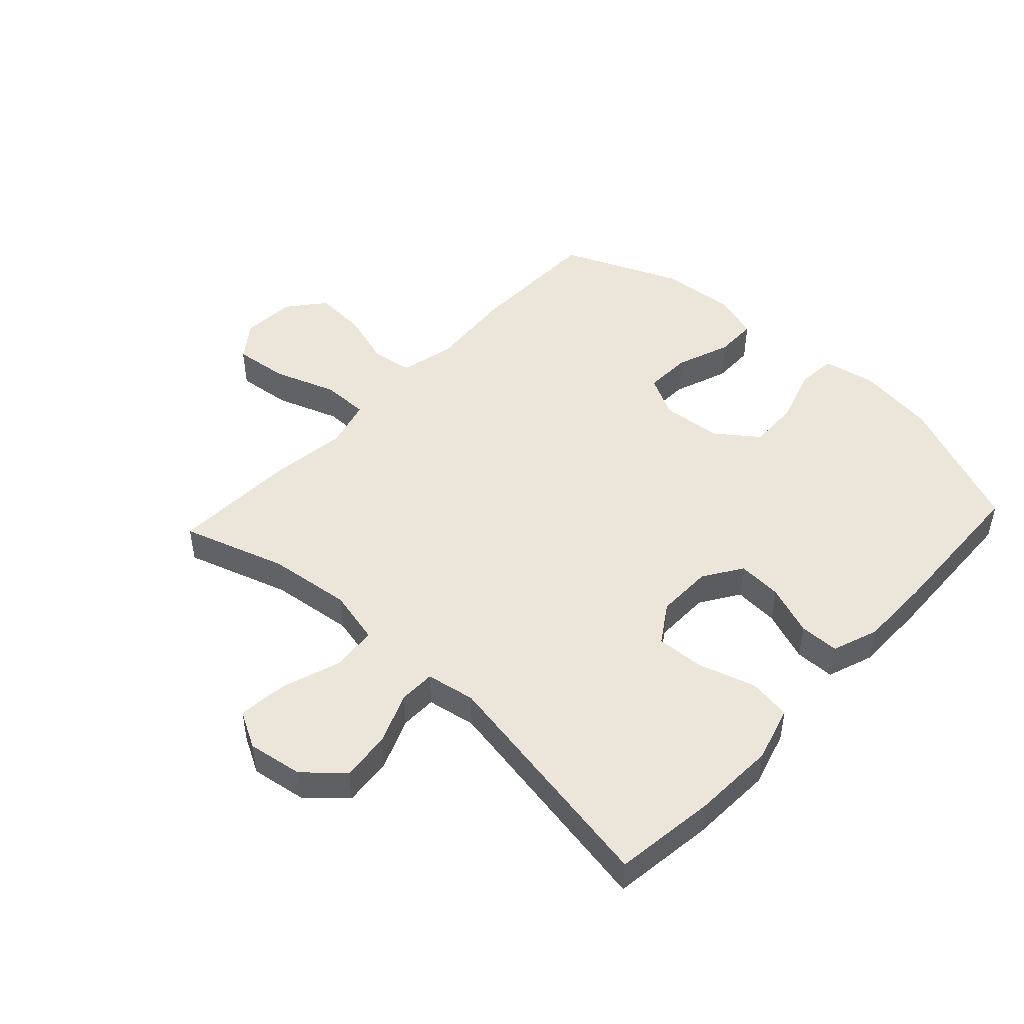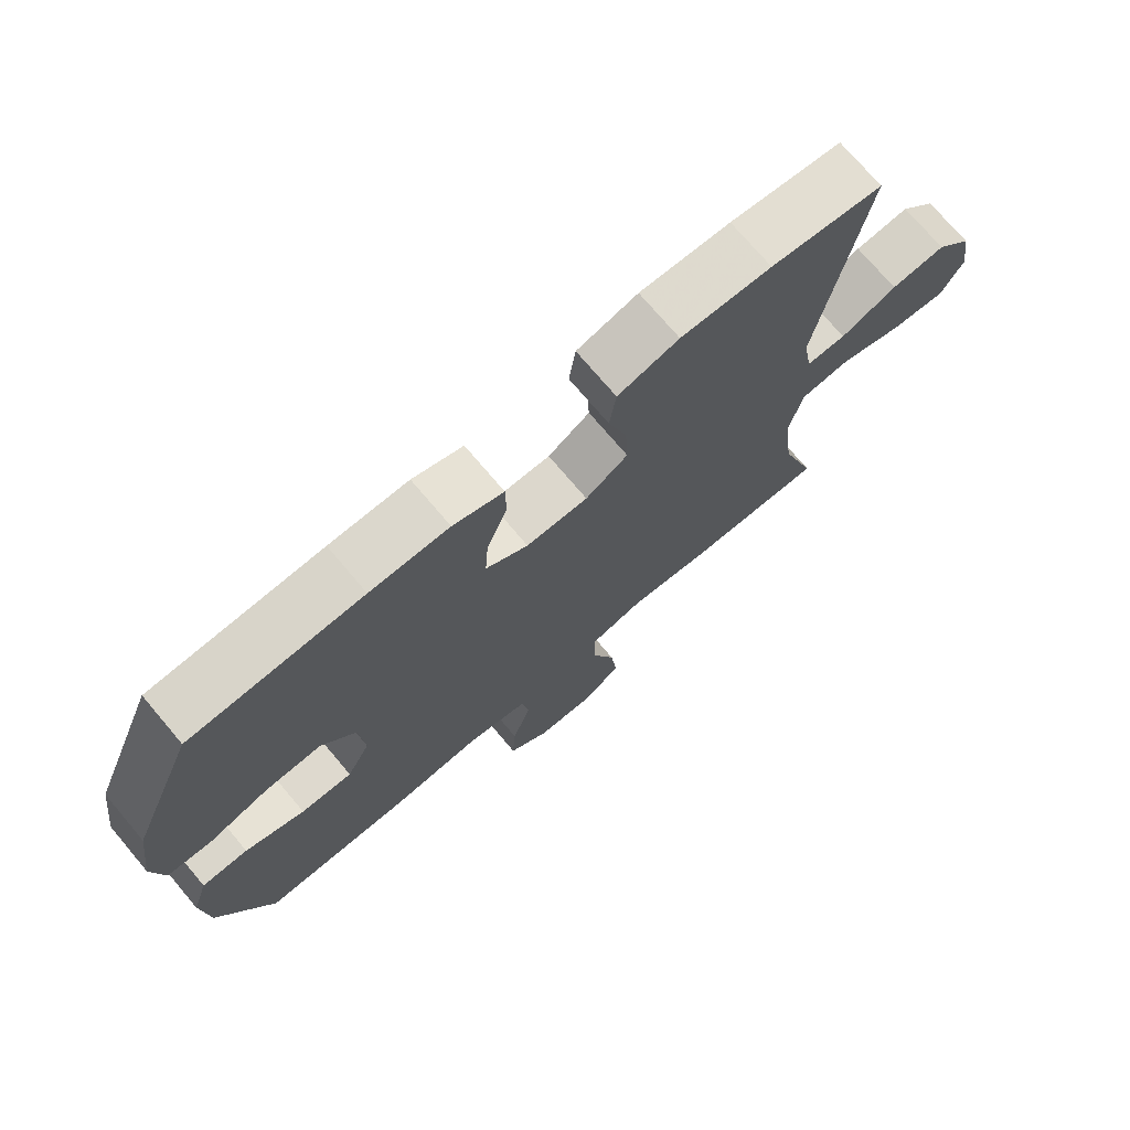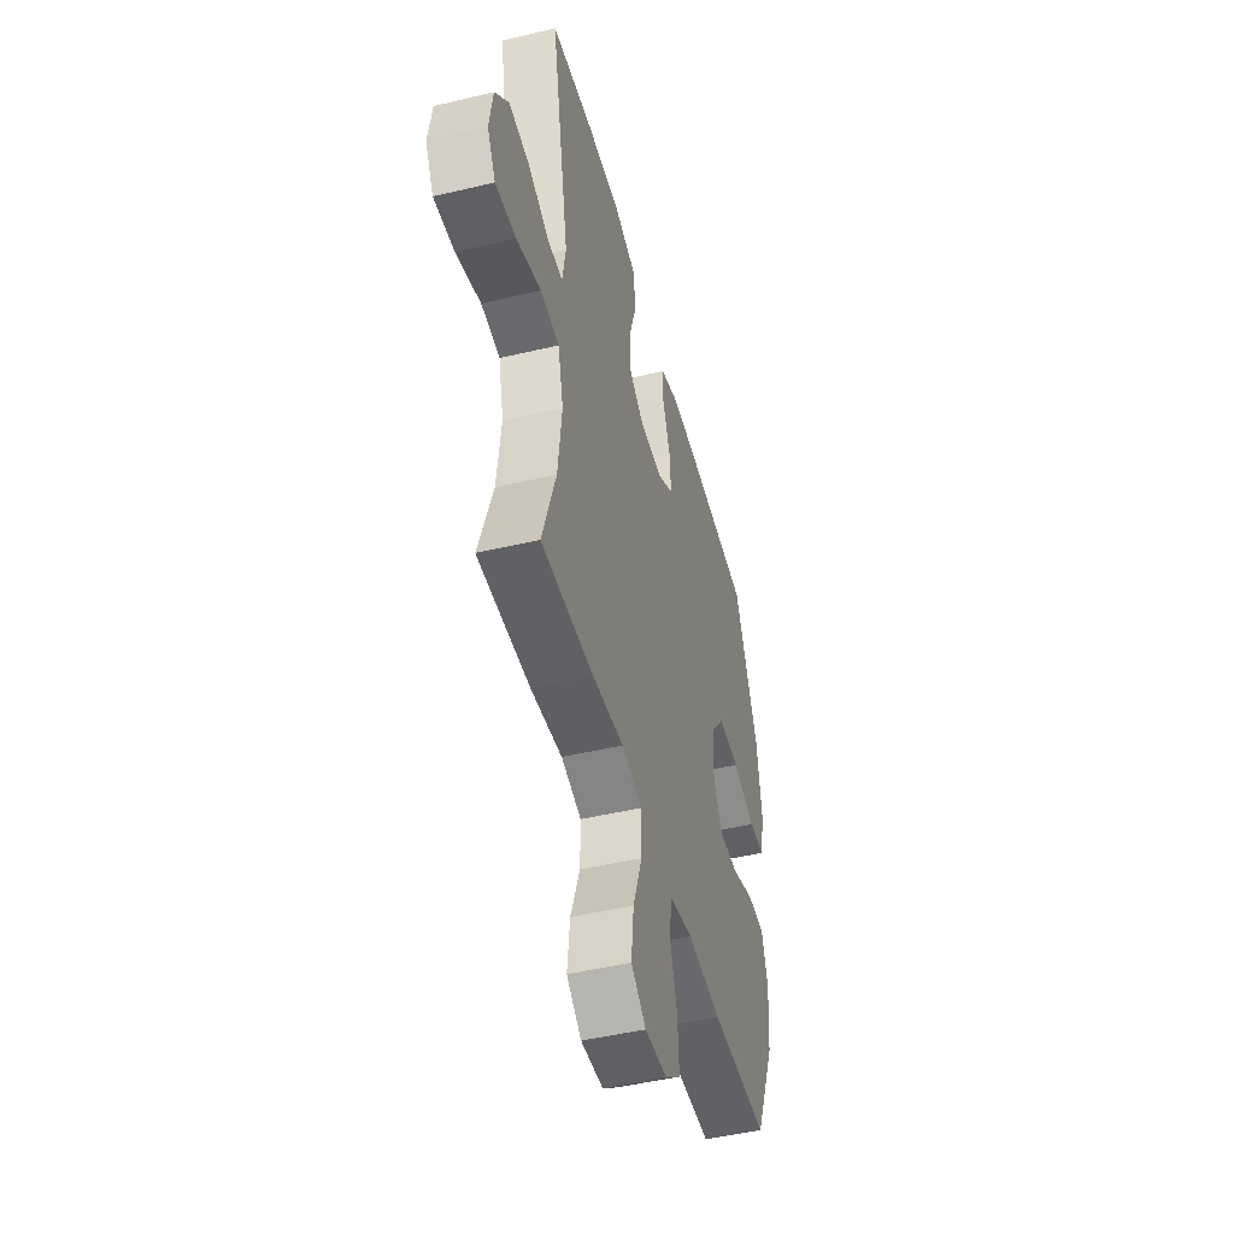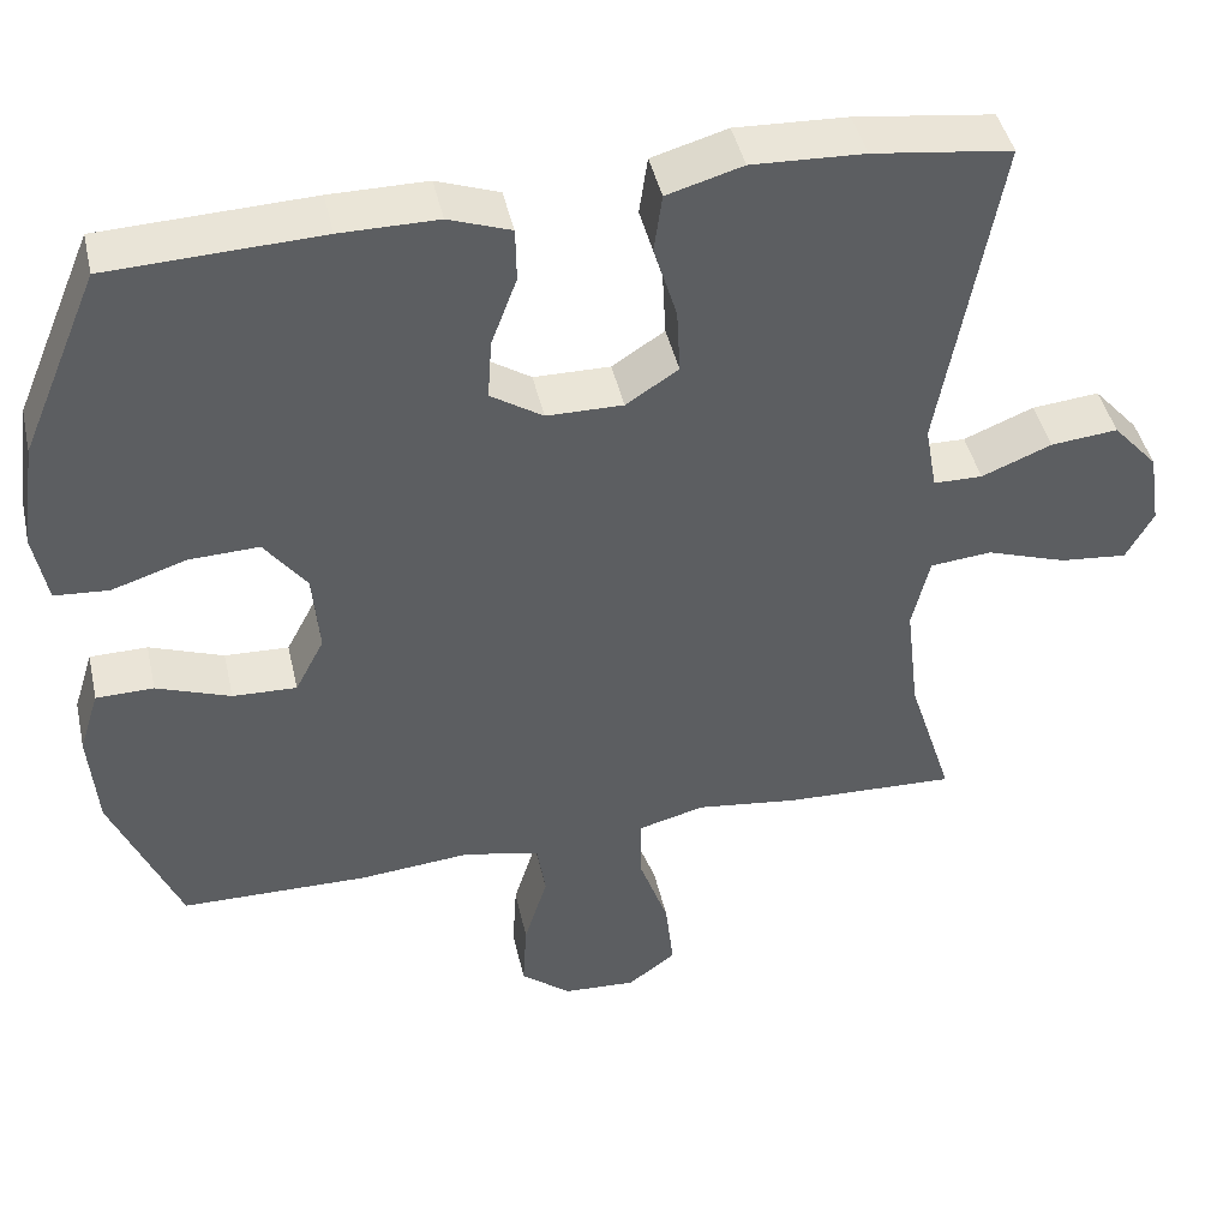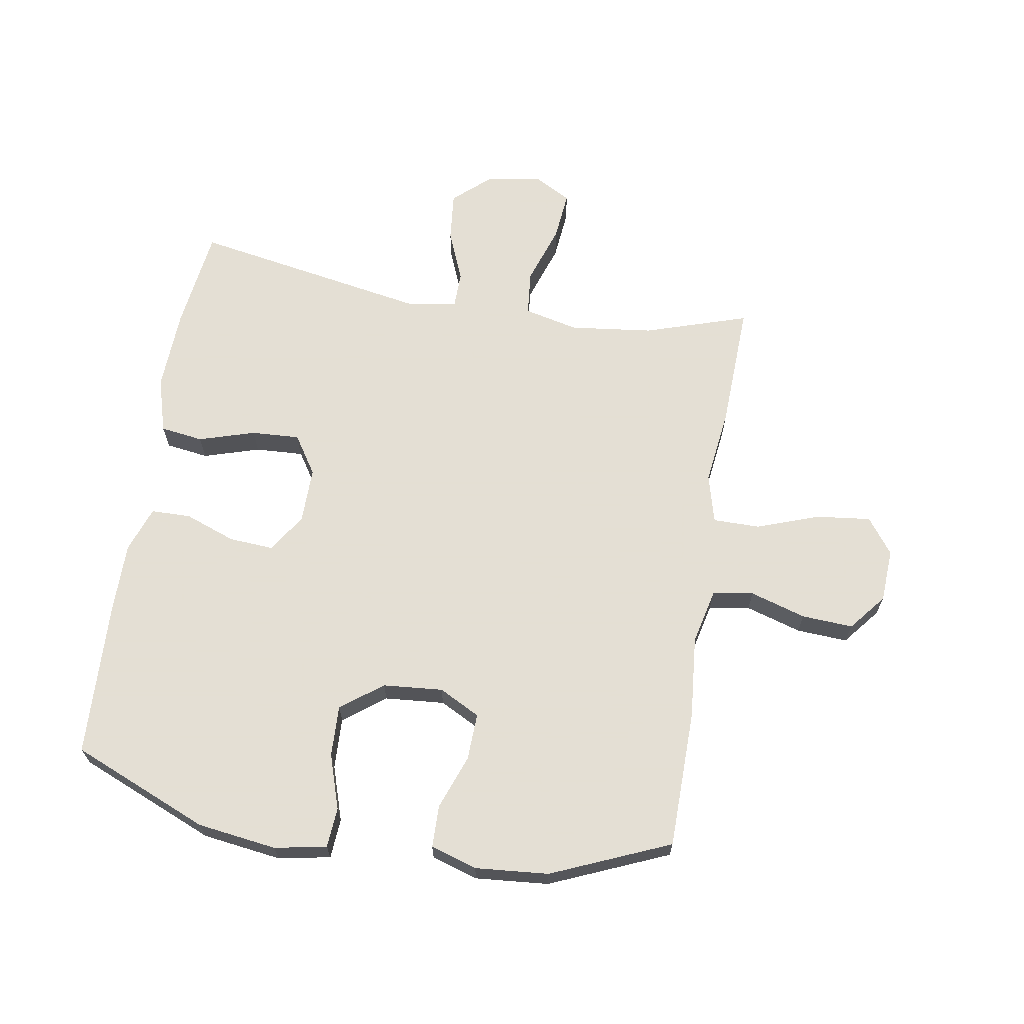
<metadata>
{"format":"obj","ext":"obj","renderer":"f3d","projection":"perspective","resolution":1024,"background":"white","views":[{"elev":47.8,"azim":-47.2,"up":"+Y"},{"elev":73.4,"azim":139.8,"up":"+Z"},{"elev":-47.9,"azim":-75.1,"up":"+Z"},{"elev":44.0,"azim":167.4,"up":"+Z"},{"elev":66.3,"azim":99.3,"up":"+Y"}]}
</metadata>
<code>
v -0.5 0.07 0.5
v -0.333 0.07 0.522
v -0.198 0.07 0.528
v -0.107 0.07 0.502
v -0.097 0.07 0.432
v -0.125 0.07 0.34
v -0.129 0.07 0.261
v -0.066 0.07 0.22
v 0.026 0.07 0.221
v 0.089 0.07 0.262
v 0.084 0.07 0.335
v 0.053 0.07 0.418
v 0.054 0.07 0.483
v 0.129 0.07 0.51
v 0.246 0.07 0.51
v 0.5 0.07 0.5
v 0.594 0.07 0.276
v 0.612 0.07 0.146
v 0.596 0.07 0.061
v 0.531 0.07 0.056
v 0.441 0.07 0.085
v 0.357 0.07 0.088
v 0.306 0.07 0.02
v 0.298 0.07 -0.078
v 0.333 0.07 -0.145
v 0.41 0.07 -0.142
v 0.499 0.07 -0.109
v 0.568 0.07 -0.11
v 0.592 0.07 -0.186
v 0.582 0.07 -0.306
v 0.5 0.07 -0.5
v 0.274 0.07 -0.503
v 0.139 0.07 -0.491
v 0.048 0.07 -0.512
v 0.038 0.07 -0.579
v 0.066 0.07 -0.67
v 0.071 0.07 -0.754
v 0.011 0.07 -0.803
v -0.077 0.07 -0.808
v -0.135 0.07 -0.765
v -0.125 0.07 -0.676
v -0.089 0.07 -0.574
v -0.089 0.07 -0.497
v -0.169 0.07 -0.476
v -0.293 0.07 -0.492
v -0.5 0.07 -0.5
v -0.446 0.07 -0.331
v -0.43 0.07 -0.195
v -0.451 0.07 -0.106
v -0.525 0.07 -0.099
v -0.622 0.07 -0.132
v -0.703 0.07 -0.14
v -0.736 0.07 -0.08
v -0.722 0.07 0.01
v -0.668 0.07 0.071
v -0.587 0.07 0.063
v -0.503 0.07 0.029
v -0.444 0.07 0.03
v -0.43 0.07 0.11
v -0.5 0 0.5
v -0.333 0 0.522
v -0.198 0 0.528
v -0.107 0 0.502
v -0.097 0 0.432
v -0.125 0 0.34
v -0.129 0 0.261
v -0.066 0 0.22
v 0.026 0 0.221
v 0.089 0 0.262
v 0.084 0 0.335
v 0.053 0 0.418
v 0.054 0 0.483
v 0.129 0 0.51
v 0.246 0 0.51
v 0.5 0 0.5
v 0.594 0 0.276
v 0.612 0 0.146
v 0.596 0 0.061
v 0.531 0 0.056
v 0.441 0 0.085
v 0.357 0 0.088
v 0.306 0 0.02
v 0.298 0 -0.078
v 0.333 0 -0.145
v 0.41 0 -0.142
v 0.499 0 -0.109
v 0.568 0 -0.11
v 0.592 0 -0.186
v 0.582 0 -0.306
v 0.5 0 -0.5
v 0.274 0 -0.503
v 0.139 0 -0.491
v 0.048 0 -0.512
v 0.038 0 -0.579
v 0.066 0 -0.67
v 0.071 0 -0.754
v 0.011 0 -0.803
v -0.077 0 -0.808
v -0.135 0 -0.765
v -0.125 0 -0.676
v -0.089 0 -0.574
v -0.089 0 -0.497
v -0.169 0 -0.476
v -0.293 0 -0.492
v -0.5 0 -0.5
v -0.446 0 -0.331
v -0.43 0 -0.195
v -0.451 0 -0.106
v -0.525 0 -0.099
v -0.622 0 -0.132
v -0.703 0 -0.14
v -0.736 0 -0.08
v -0.722 0 0.01
v -0.668 0 0.071
v -0.587 0 0.063
v -0.503 0 0.029
v -0.444 0 0.03
v -0.43 0 0.11
f 55 56 57
f 54 55 57
f 53 54 57
f 52 53 57
f 51 52 57
f 50 51 57
f 49 50 57 58
f 48 49 58 59
f 44 45 46 47
f 43 44 47 48
f 40 41 42
f 39 40 42
f 38 39 42
f 37 38 42
f 36 37 42
f 35 36 42
f 34 35 42 43
f 43 48 59
f 34 43 59
f 33 34 59
f 31 32 33
f 30 31 33
f 29 30 33
f 28 29 33
f 27 28 33
f 26 27 33
f 19 20 21
f 18 19 21
f 17 18 21
f 16 17 21
f 15 16 21
f 14 15 21
f 13 14 21
f 12 13 21
f 11 12 21
f 10 11 21 22
f 9 10 22 23
f 4 5 6
f 3 4 6
f 2 3 6
f 1 2 6
f 59 1 6
f 59 6 7
f 33 59 7 8
f 25 26 33
f 33 8 9
f 25 33 9
f 24 25 9
f 9 23 24
f 116 115 114
f 116 114 113
f 116 113 112
f 116 112 111
f 116 111 110
f 116 110 109
f 117 116 109 108
f 118 117 108 107
f 106 105 104 103
f 107 106 103 102
f 101 100 99
f 101 99 98
f 101 98 97
f 101 97 96
f 101 96 95
f 101 95 94
f 102 101 94 93
f 118 107 102
f 118 102 93
f 118 93 92
f 92 91 90
f 92 90 89
f 92 89 88
f 92 88 87
f 92 87 86
f 92 86 85
f 80 79 78
f 80 78 77
f 80 77 76
f 80 76 75
f 80 75 74
f 80 74 73
f 80 73 72
f 80 72 71
f 80 71 70
f 81 80 70 69
f 82 81 69 68
f 65 64 63
f 65 63 62
f 65 62 61
f 65 61 60
f 65 60 118
f 66 65 118
f 67 66 118 92
f 92 85 84
f 68 67 92
f 68 92 84
f 68 84 83
f 83 82 68
f 1 60 61 2
f 2 61 62 3
f 3 62 63 4
f 4 63 64 5
f 5 64 65 6
f 6 65 66 7
f 7 66 67 8
f 8 67 68 9
f 9 68 69 10
f 10 69 70 11
f 11 70 71 12
f 12 71 72 13
f 13 72 73 14
f 14 73 74 15
f 15 74 75 16
f 16 75 76 17
f 17 76 77 18
f 18 77 78 19
f 19 78 79 20
f 20 79 80 21
f 21 80 81 22
f 22 81 82 23
f 23 82 83 24
f 24 83 84 25
f 25 84 85 26
f 26 85 86 27
f 27 86 87 28
f 28 87 88 29
f 29 88 89 30
f 30 89 90 31
f 31 90 91 32
f 32 91 92 33
f 33 92 93 34
f 34 93 94 35
f 35 94 95 36
f 36 95 96 37
f 37 96 97 38
f 38 97 98 39
f 39 98 99 40
f 40 99 100 41
f 41 100 101 42
f 42 101 102 43
f 43 102 103 44
f 44 103 104 45
f 45 104 105 46
f 46 105 106 47
f 47 106 107 48
f 48 107 108 49
f 49 108 109 50
f 50 109 110 51
f 51 110 111 52
f 52 111 112 53
f 53 112 113 54
f 54 113 114 55
f 55 114 115 56
f 56 115 116 57
f 57 116 117 58
f 58 117 118 59
f 59 118 60 1

</code>
